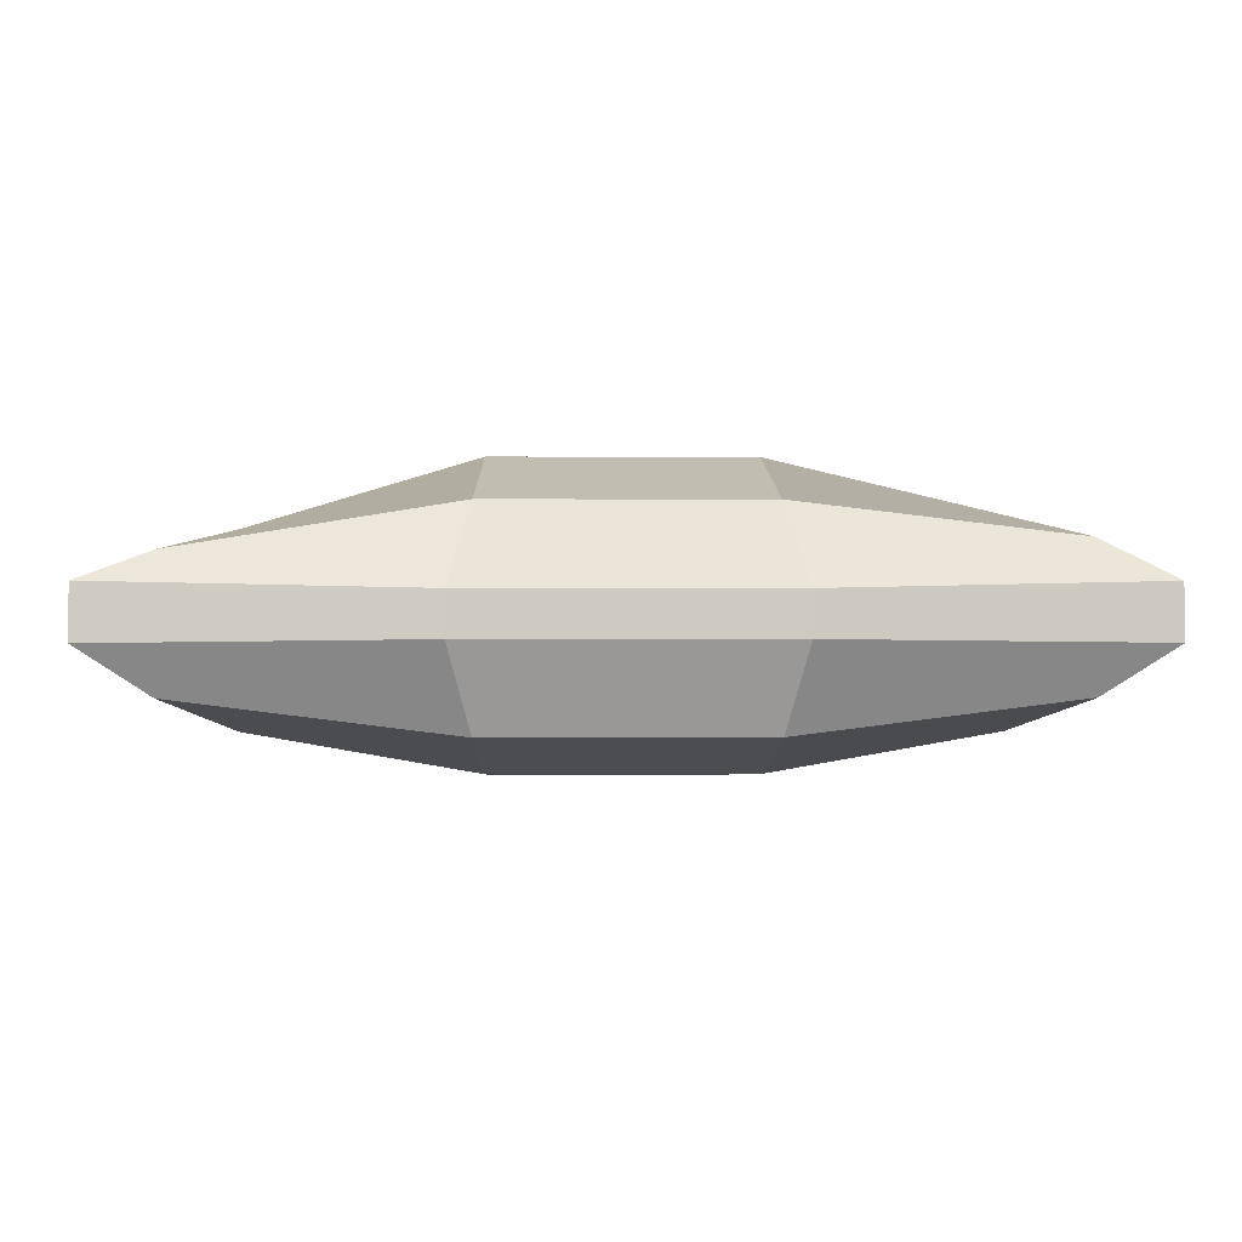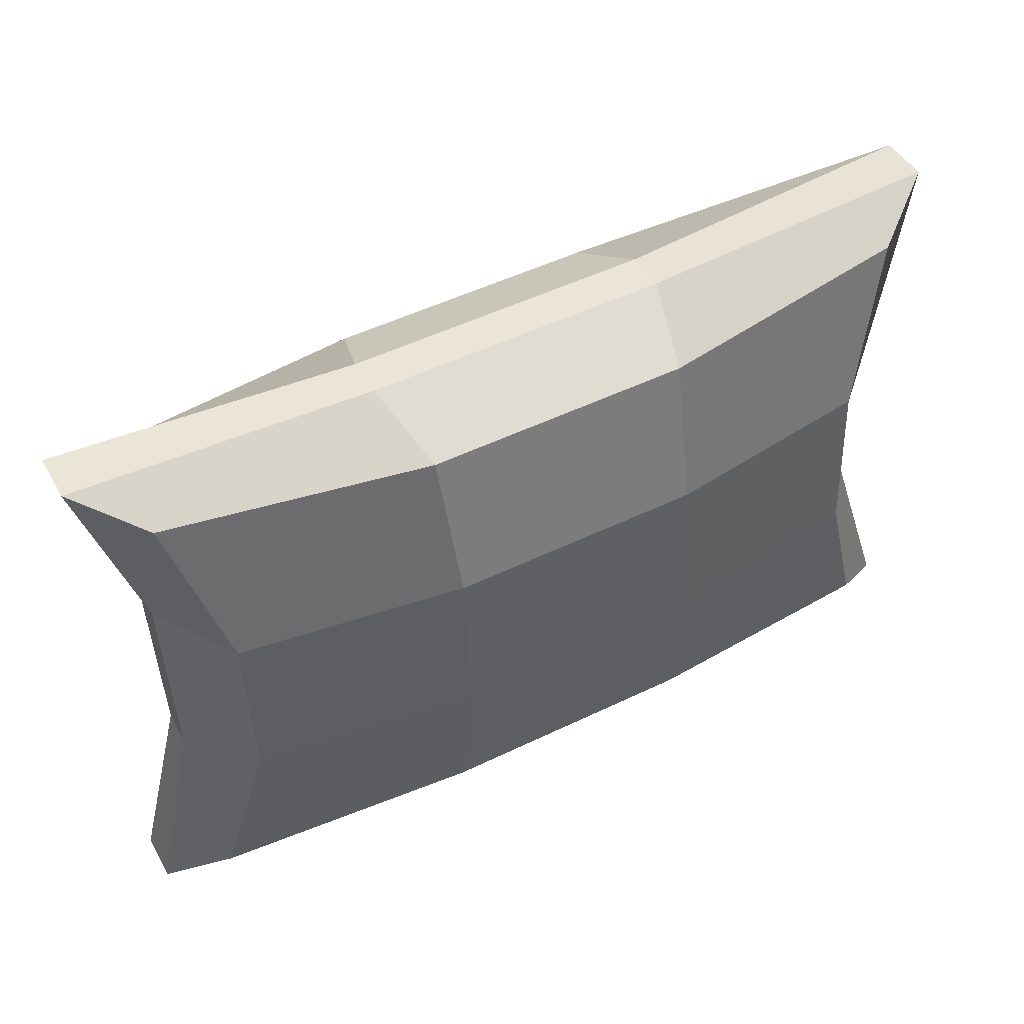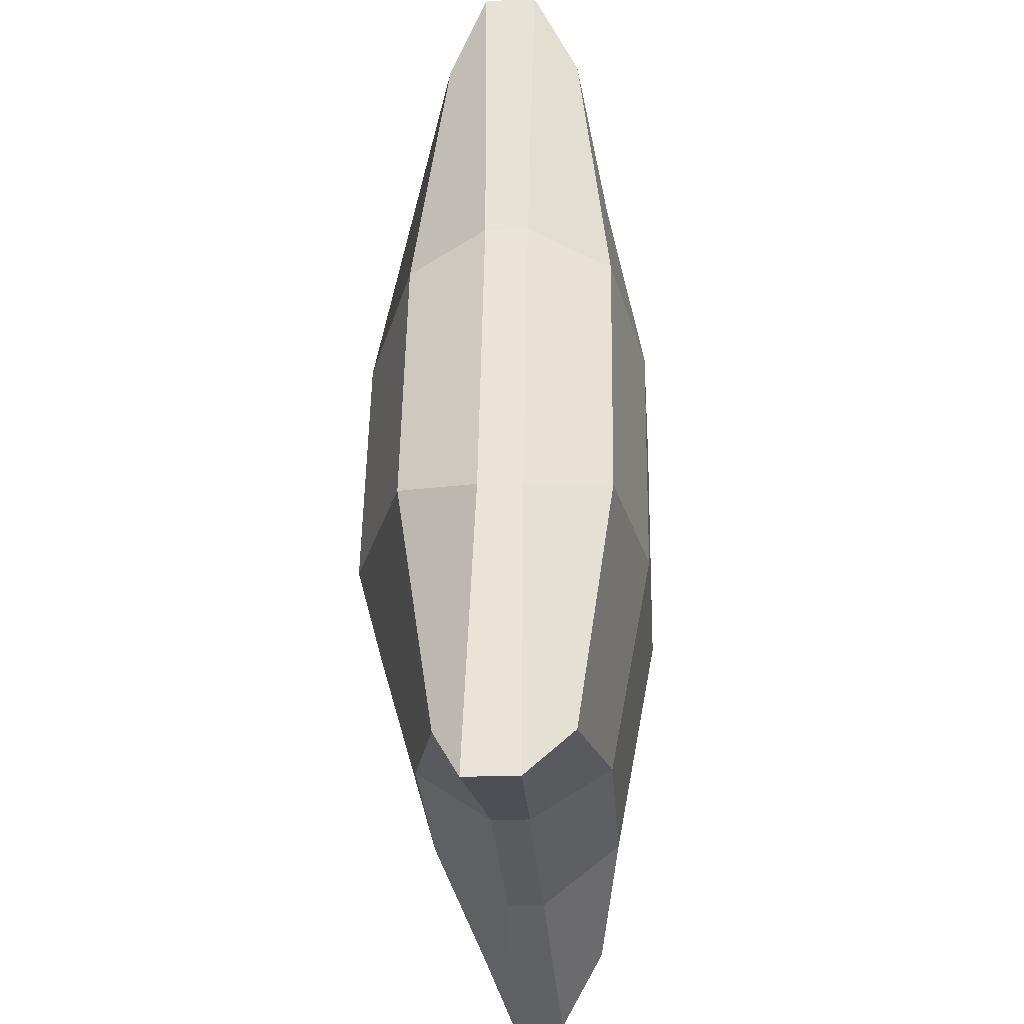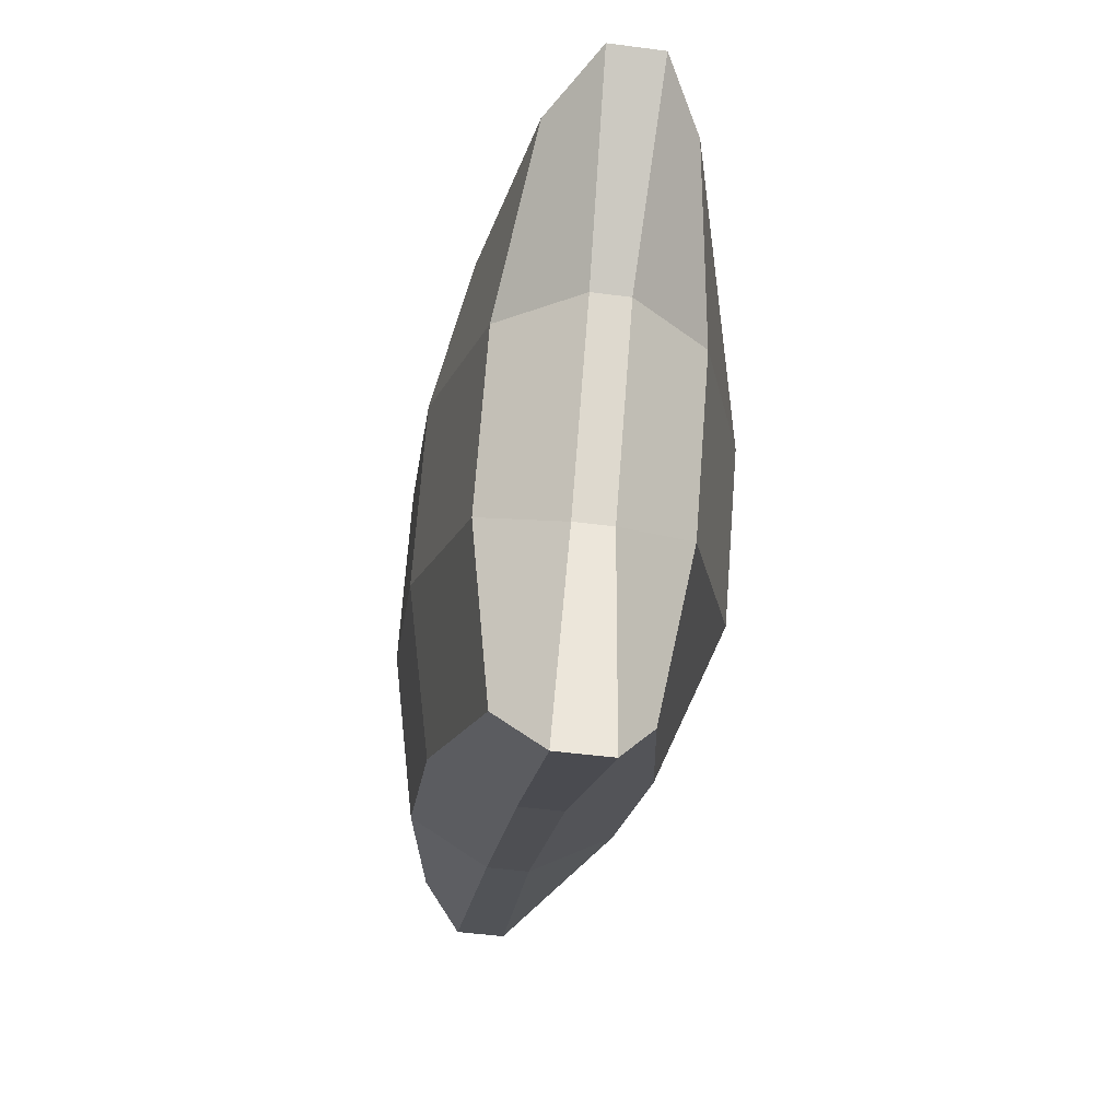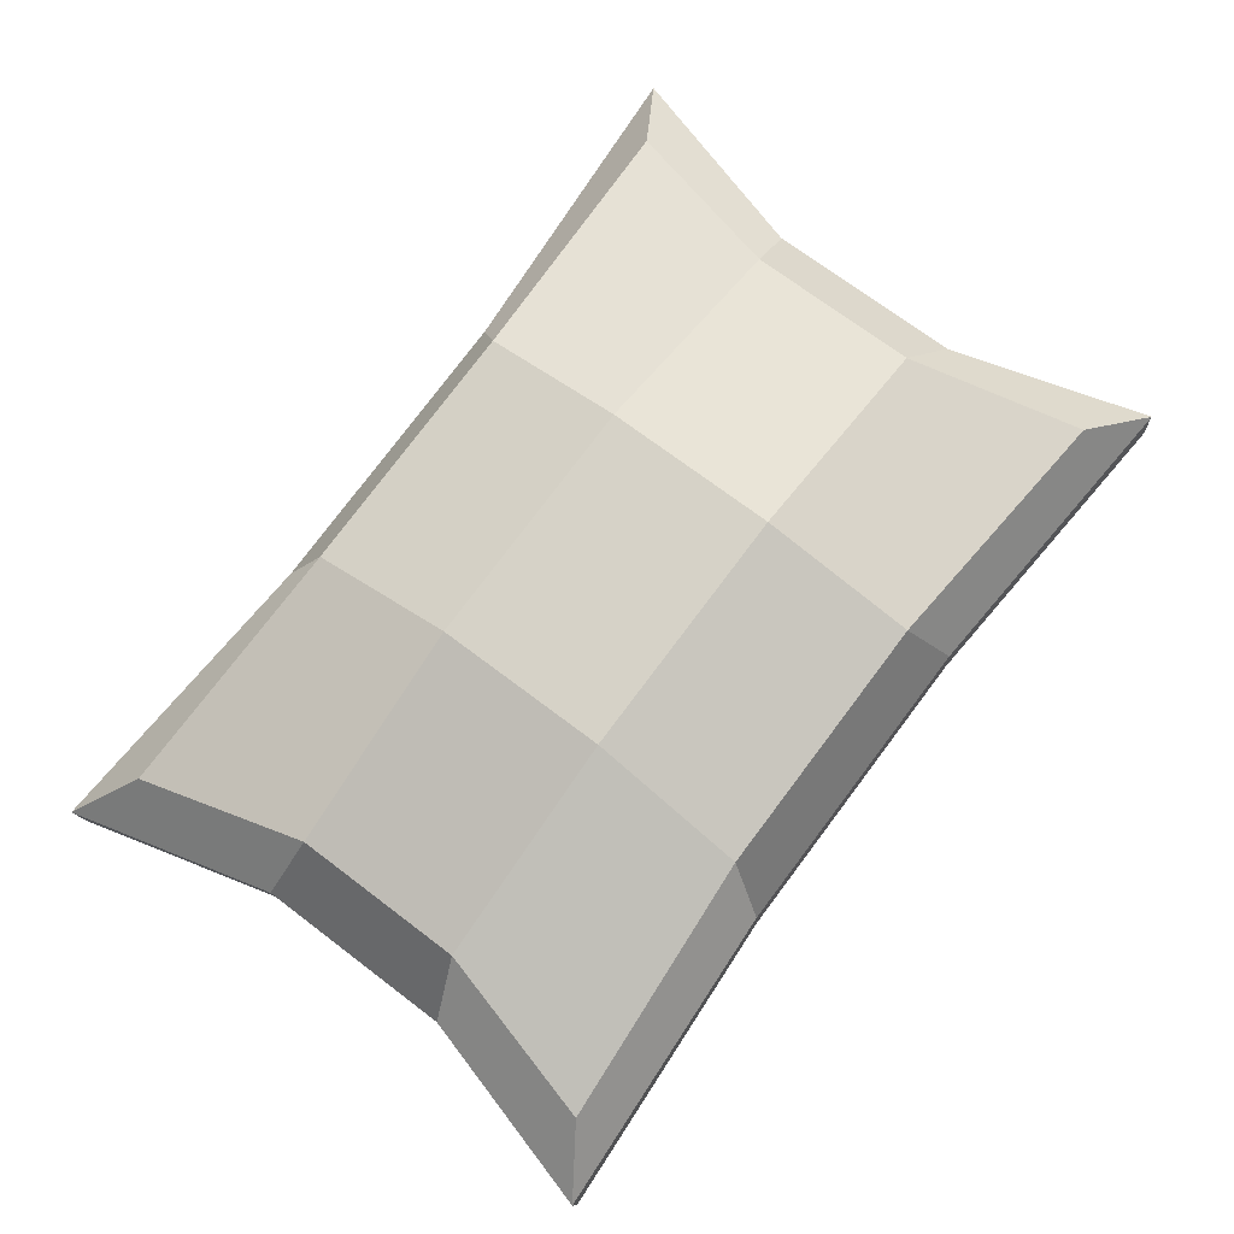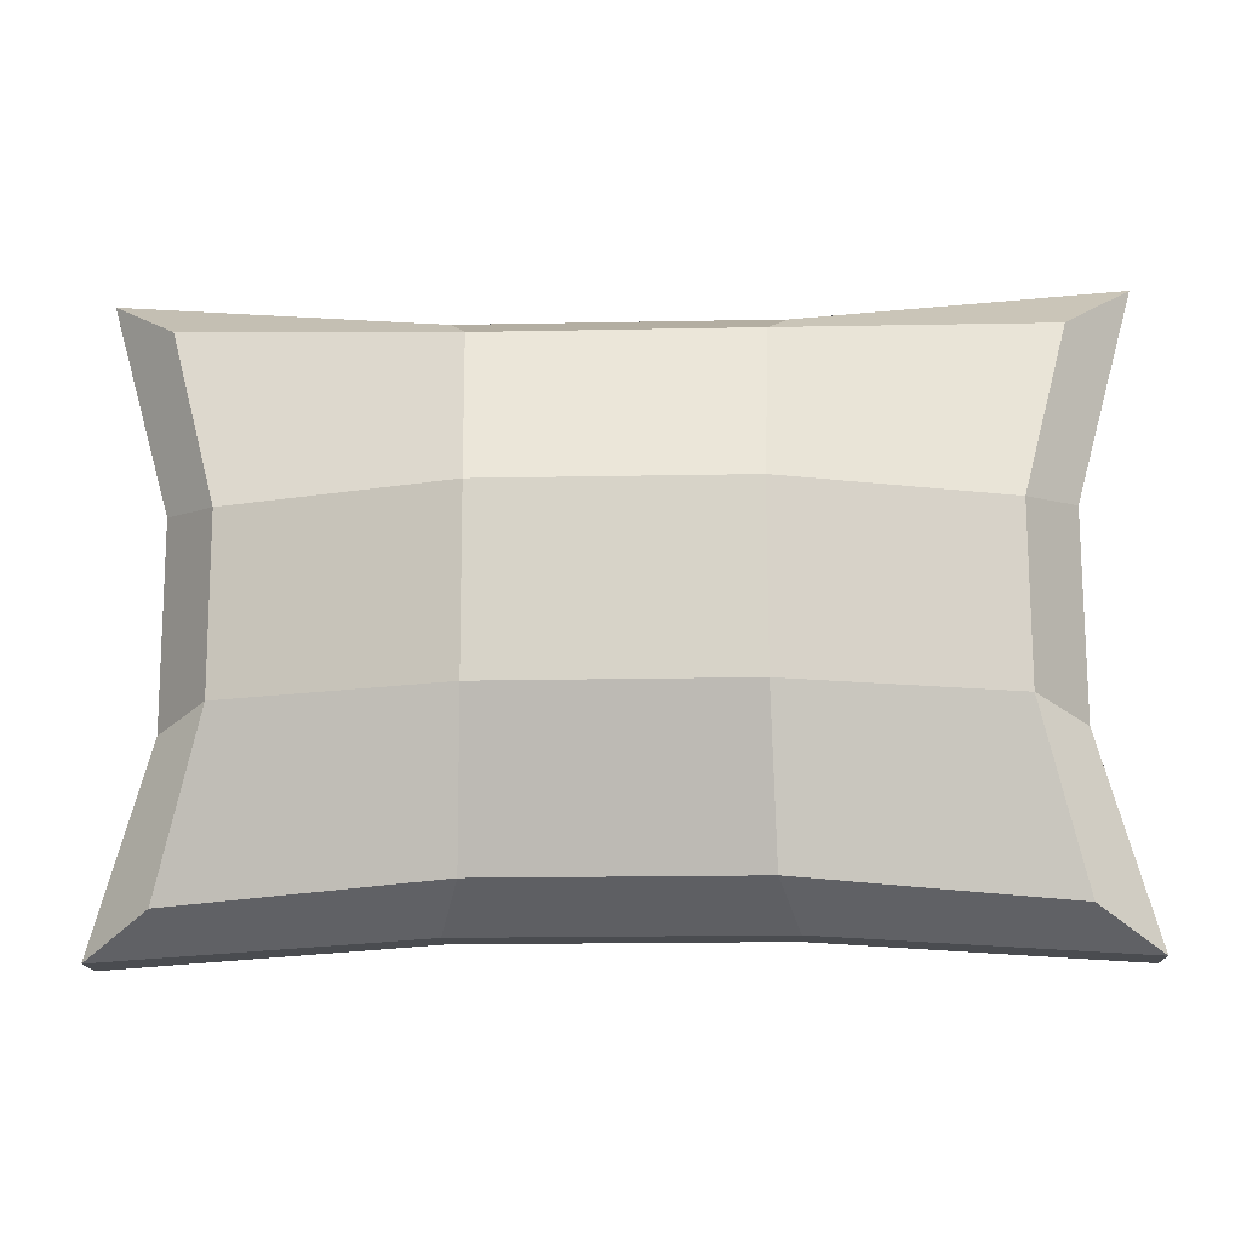
<metadata>
{"format":"obj","ext":"obj","renderer":"f3d","projection":"perspective","resolution":1024,"background":"white","views":[{"elev":0.4,"azim":-1.4,"up":"+Y"},{"elev":50.5,"azim":-27.9,"up":"+Z"},{"elev":56.4,"azim":-89.0,"up":"+Z"},{"elev":-17.7,"azim":83.3,"up":"+Z"},{"elev":78.4,"azim":-53.0,"up":"+Y"},{"elev":-19.3,"azim":-177.9,"up":"+Z"}]}
</metadata>
<code>
o bed1_Plane.004
v -0.1083 0.166 0.2327
v -0.08883 0.236 0.1917
v -0.3319 0.1962 0.211
v -0.3905 0.1716 0.2511
v -0.3405 0.1362 -0.1144
v -0.2889 0.205 -0.107
v -0.3319 0.1605 -0.2622
v -0.3905 0.1293 -0.298
v 0.1738 0.1266 -0.279
v 0.1543 0.202 -0.2492
v 0.3974 0.1657 -0.2626
v 0.4559 0.1293 -0.298
v 0.4059 0.1502 0.06862
v 0.3543 0.2172 0.05074
v 0.3974 0.2062 0.2102
v 0.4559 0.1716 0.2511
v 0.1491 -0.000476 -0.08611
v 0.1543 0.01593 -0.2349
v 0.3974 0.04482 -0.2533
v 0.3543 0.03475 -0.09388
v 0.1491 0.2784 0.04699
v 0.1543 0.236 0.1917
v -0.2889 0.2172 0.05074
v -0.08371 0.2784 0.04699
v -0.2889 0.03475 -0.09388
v -0.3319 0.04482 -0.2533
v -0.08883 0.01593 -0.2349
v -0.08371 -0.000476 -0.08611
v -0.08883 0.202 -0.2492
v -0.1083 0.1266 -0.279
v 0.1738 0.166 0.2327
v -0.08883 0.04986 0.2061
v -0.08371 0.01181 0.07353
v 0.1491 0.01181 0.07353
v 0.1543 0.04986 0.2061
v -0.3319 0.08123 0.2198
v -0.2889 0.04688 0.06384
v -0.08371 0.2661 -0.1127
v 0.1491 0.2661 -0.1127
v 0.3543 0.205 -0.107
v 0.3543 0.04688 0.06384
v 0.3974 0.08123 0.2198
v 0.4059 0.1362 -0.1144
v -0.3405 0.1502 0.06862
v -0.3405 0.1174 0.07115
v -0.3405 0.1033 -0.1119
v -0.3905 0.1242 0.2547
v 0.4059 0.1033 -0.1119
v 0.4059 0.1174 0.07115
v 0.4559 0.08197 -0.2944
v 0.1738 0.1269 0.2357
v -0.1083 0.1269 0.2357
v 0.4559 0.1242 0.2547
v -0.1083 0.08757 -0.276
v 0.1738 0.08757 -0.276
v -0.3905 0.08197 -0.2944
f 1 2 3 4
f 5 6 7 8
f 9 10 11 12
f 13 14 15 16
f 17 18 19 20
f 21 22 15 14
f 23 3 2 24
f 24 2 22 21
f 25 26 27 28
f 28 27 18 17
f 8 7 29 30
f 30 29 10 9
f 16 15 22 31
f 31 22 2 1
f 32 33 34 35
f 33 28 17 34
f 36 37 33 32
f 37 25 28 33
f 29 38 39 10
f 38 24 21 39
f 7 6 38 29
f 6 23 24 38
f 10 39 40 11
f 39 21 14 40
f 35 34 41 42
f 34 17 20 41
f 12 11 40 43
f 43 40 14 13
f 4 3 23 44
f 44 23 6 5
f 37 45 46 25
f 45 44 5 46
f 36 47 45 37
f 47 4 44 45
f 20 48 49 41
f 48 43 13 49
f 19 50 48 20
f 50 12 43 48
f 35 51 52 32
f 51 31 1 52
f 42 53 51 35
f 53 16 31 51
f 27 54 55 18
f 54 30 9 55
f 26 56 54 27
f 56 8 30 54
f 41 49 53 42
f 49 13 16 53
f 18 55 50 19
f 55 9 12 50
f 25 46 56 26
f 46 5 8 56
f 32 52 47 36
f 52 1 4 47

</code>
